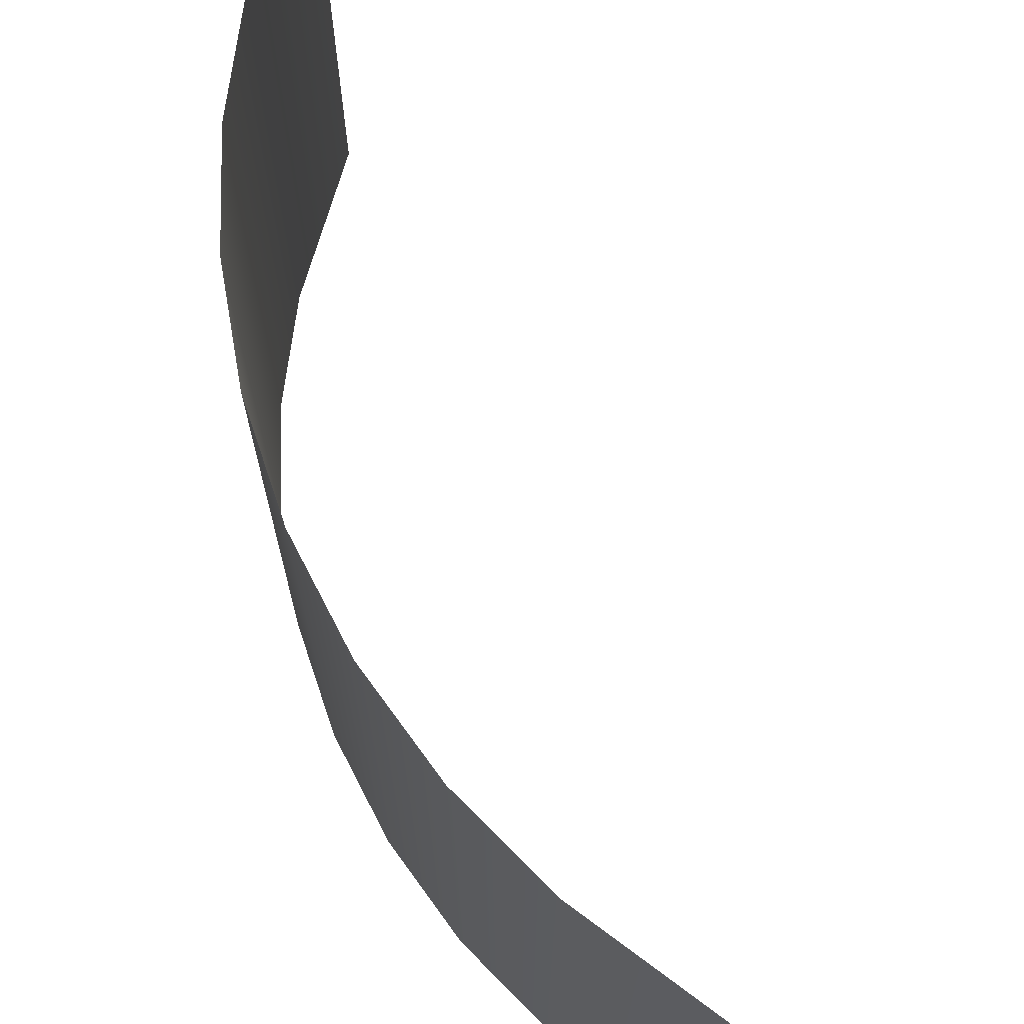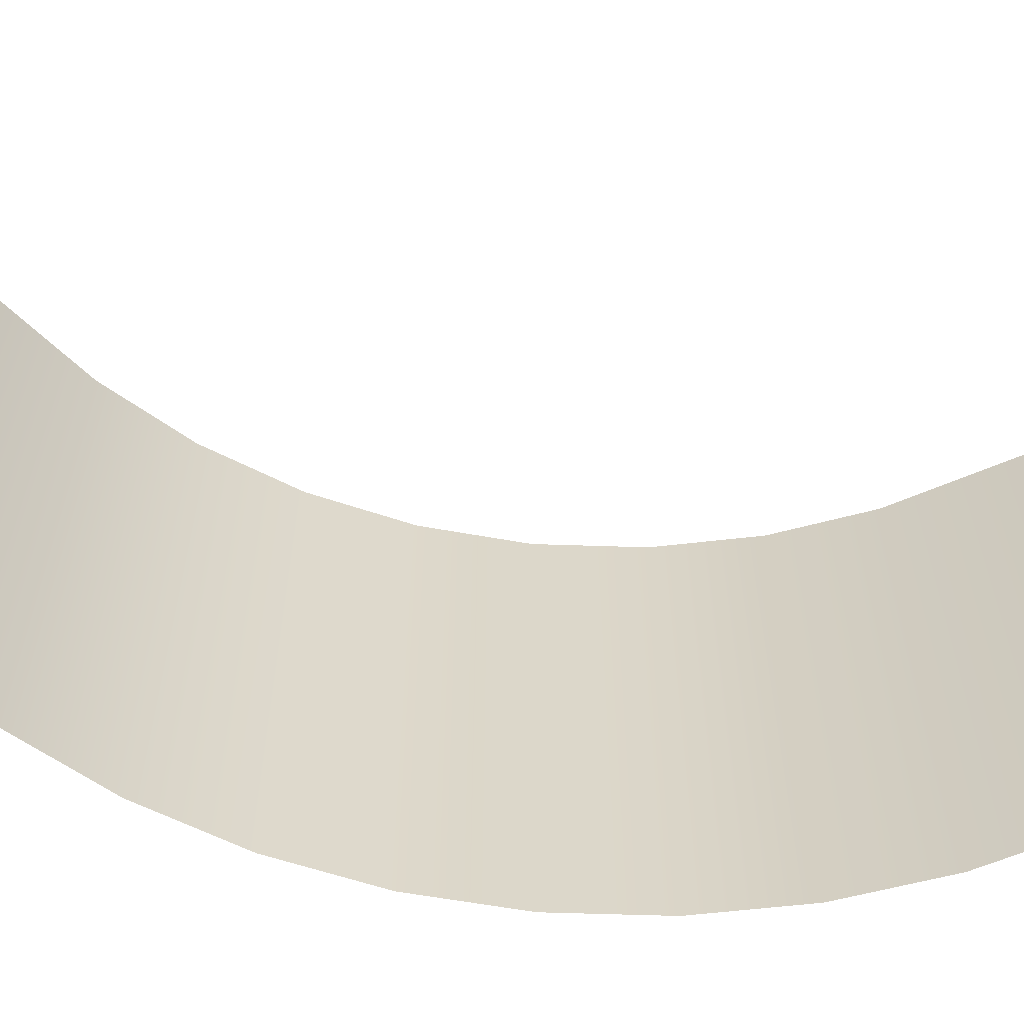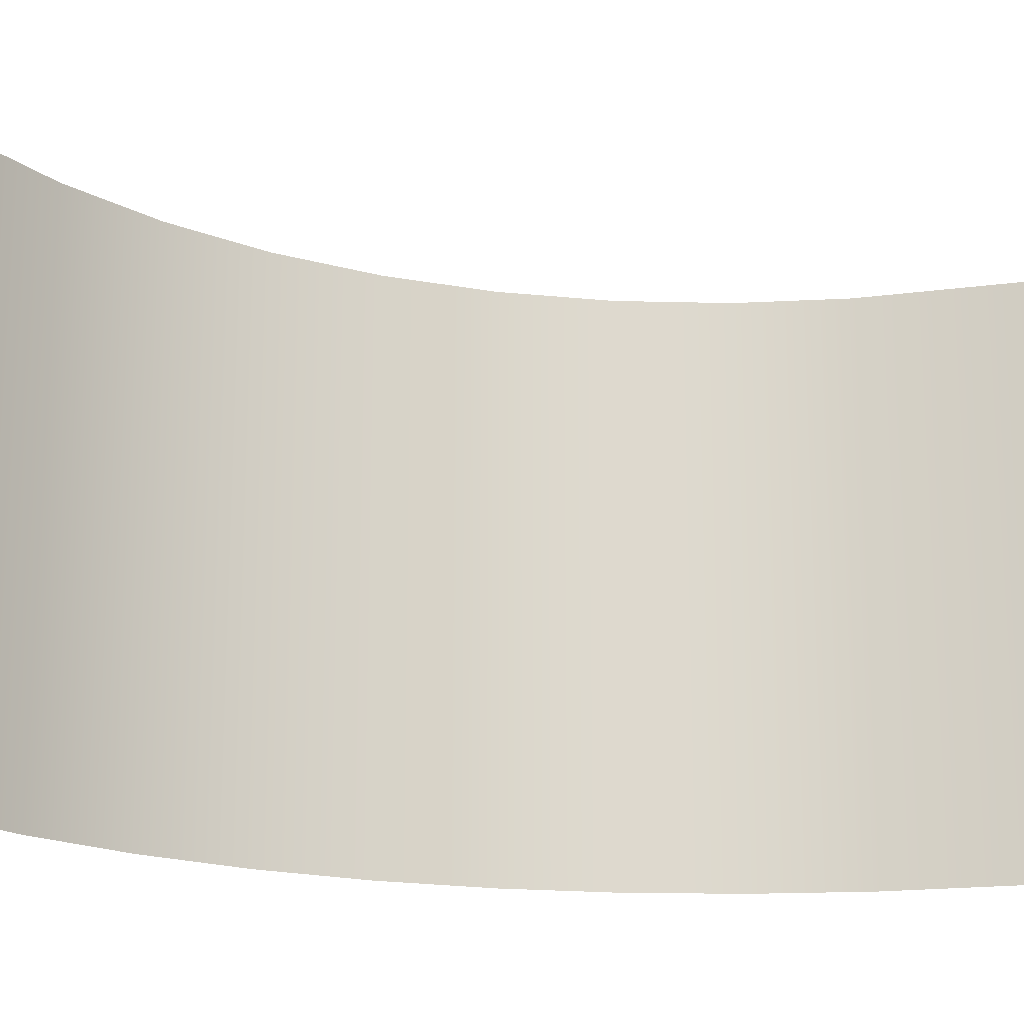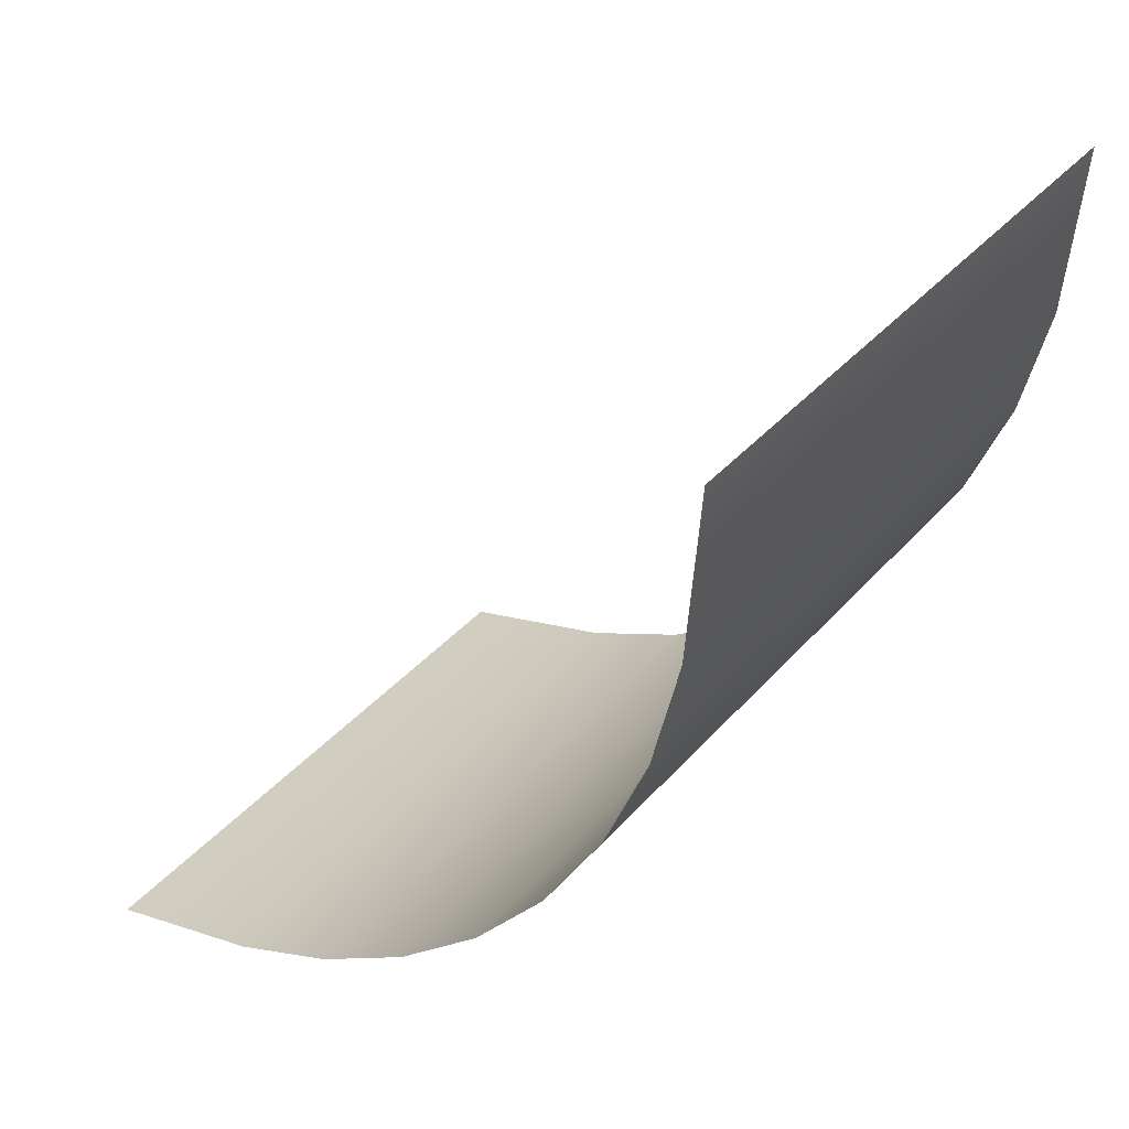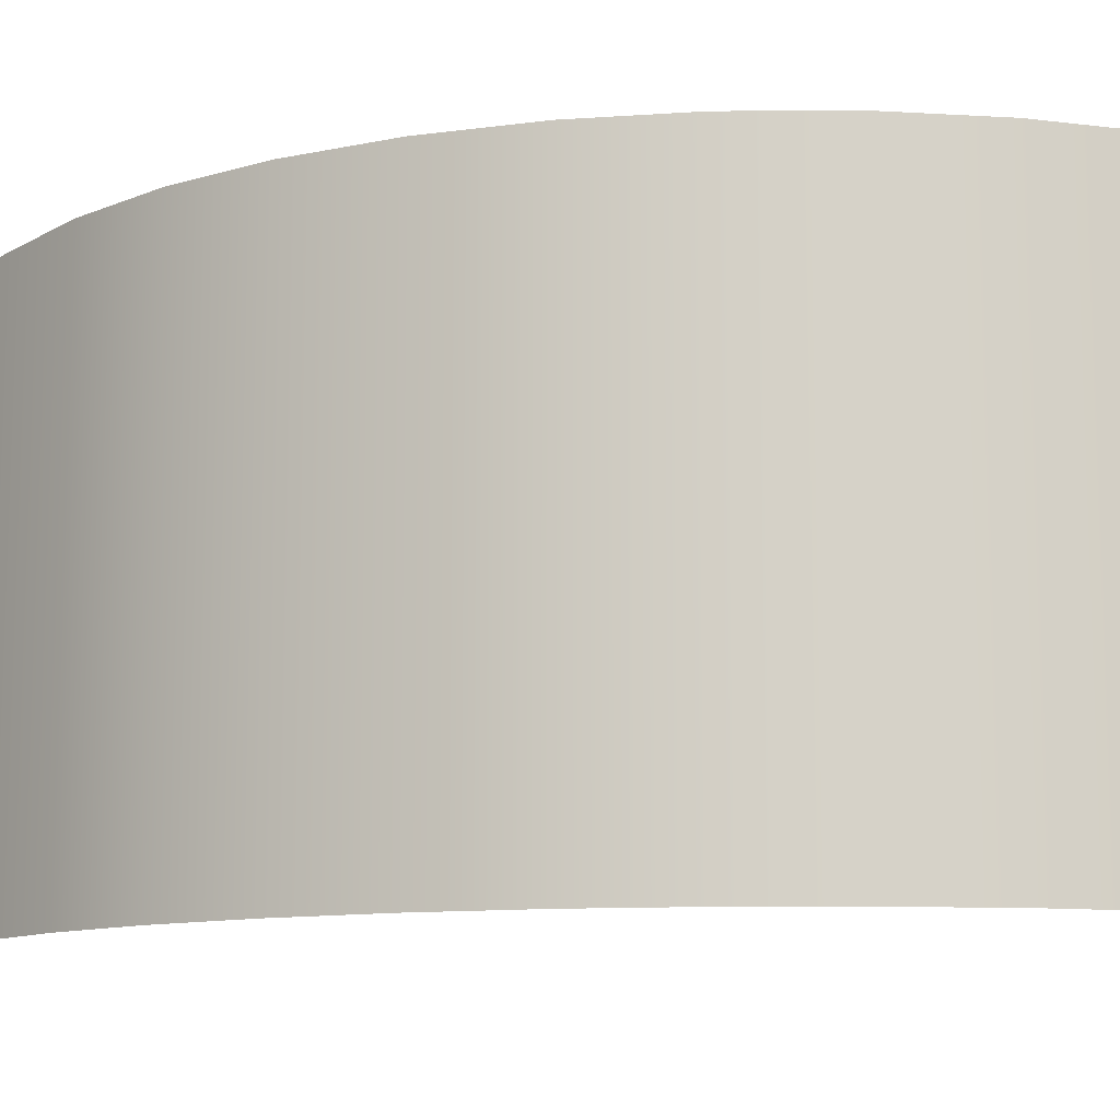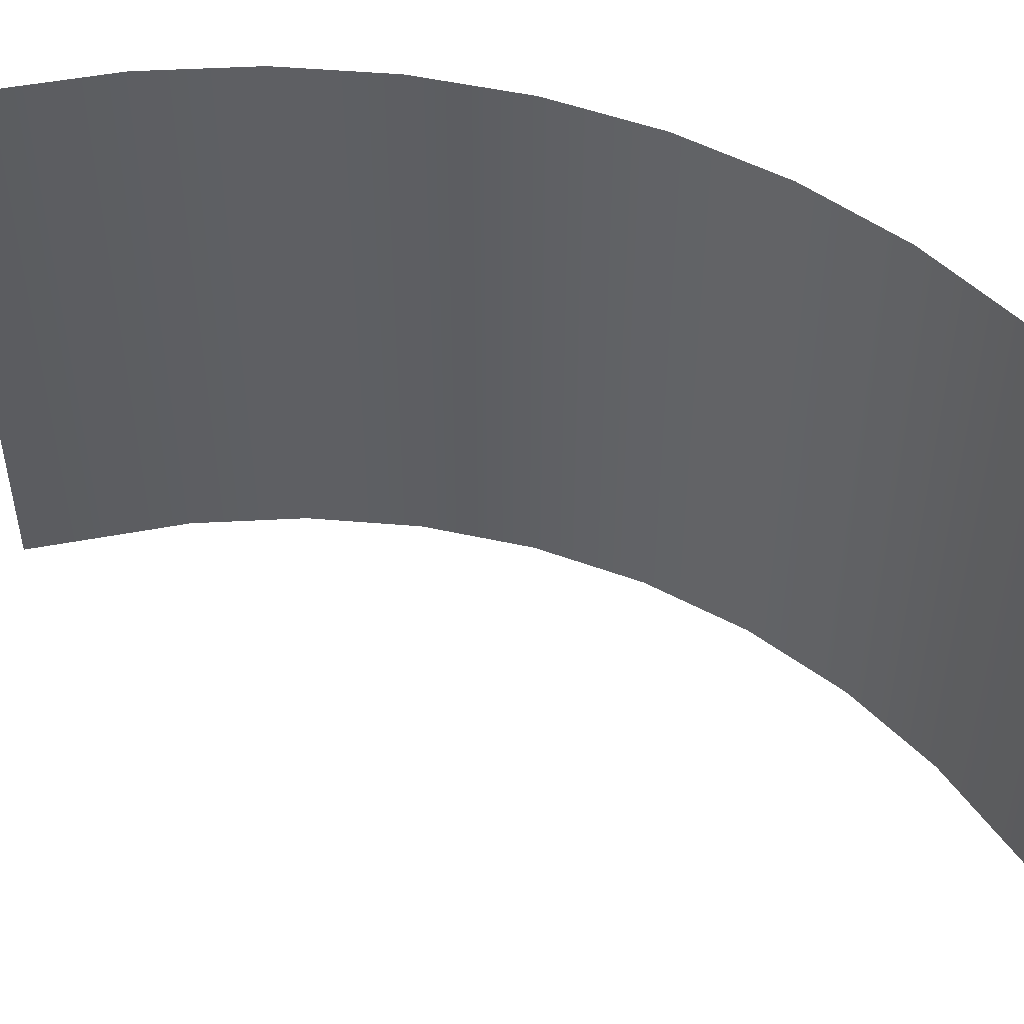
<metadata>
{"format":"obj","ext":"obj","renderer":"f3d","projection":"perspective","resolution":1024,"background":"white","views":[{"elev":69.9,"azim":-159.7,"up":"+Y"},{"elev":-59.9,"azim":-61.6,"up":"+Y"},{"elev":-17.9,"azim":-71.1,"up":"+Y"},{"elev":38.4,"azim":36.1,"up":"+Z"},{"elev":-11.3,"azim":147.0,"up":"+Y"},{"elev":49.0,"azim":-28.4,"up":"+Y"}]}
</metadata>
<code>
o #ID21
v 0.09642 0.000918 -0.9114
v 0.09707 -0.01367 -0.9086
v 0.09642 -0.01367 -0.9114
v 0.09707 0.000918 -0.9086
v 0.09534 0.000918 -0.9142
v 0.09534 -0.01367 -0.9142
v 0.09739 -0.01367 -0.9044
v 0.09739 0.000918 -0.9044
v 0.09387 0.000918 -0.9167
v 0.09387 -0.01367 -0.9167
v 0.09204 0.000918 -0.9189
v 0.09204 -0.01367 -0.9189
v 0.08988 -0.01367 -0.9209
v 0.08988 0.000918 -0.9209
v 0.08746 -0.01367 -0.9225
v 0.08746 0.000918 -0.9225
v 0.08482 -0.01367 -0.9238
v 0.08482 0.000918 -0.9238
v 0.08202 -0.01367 -0.9246
v 0.08202 0.000918 -0.9246
v 0.0808 -0.01367 -0.9249
v 0.0808 0.000918 -0.9249
f 1 2 3
f 2 1 4
f 5 3 6
f 3 5 1
f 4 7 2
f 7 4 8
f 9 6 10
f 6 9 5
f 11 10 12
f 10 11 9
f 13 11 12
f 11 13 14
f 15 14 13
f 14 15 16
f 17 16 15
f 16 17 18
f 19 18 17
f 18 19 20
f 20 19 21
f 20 21 22

</code>
